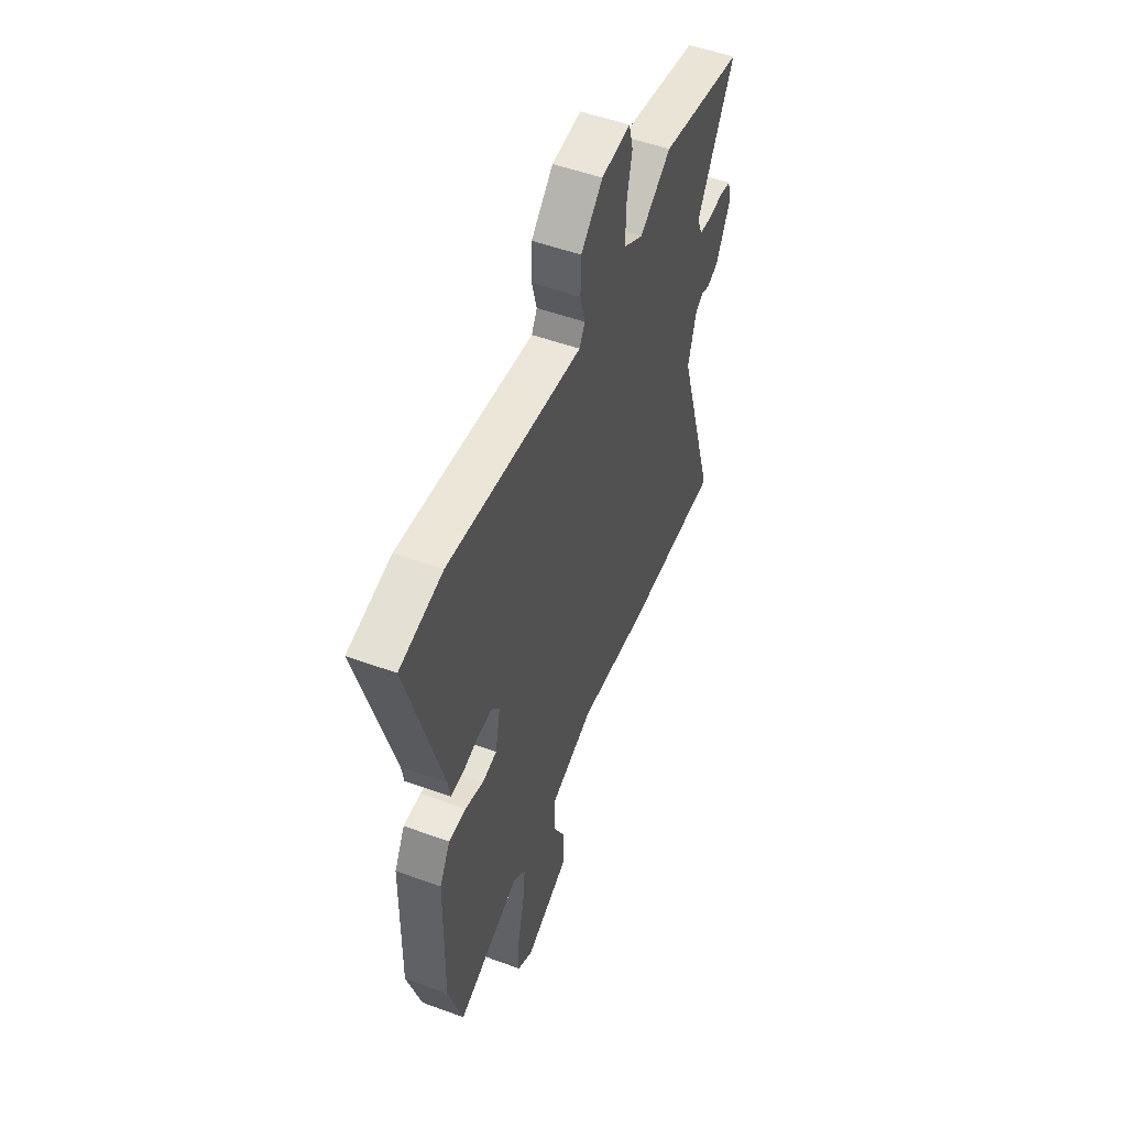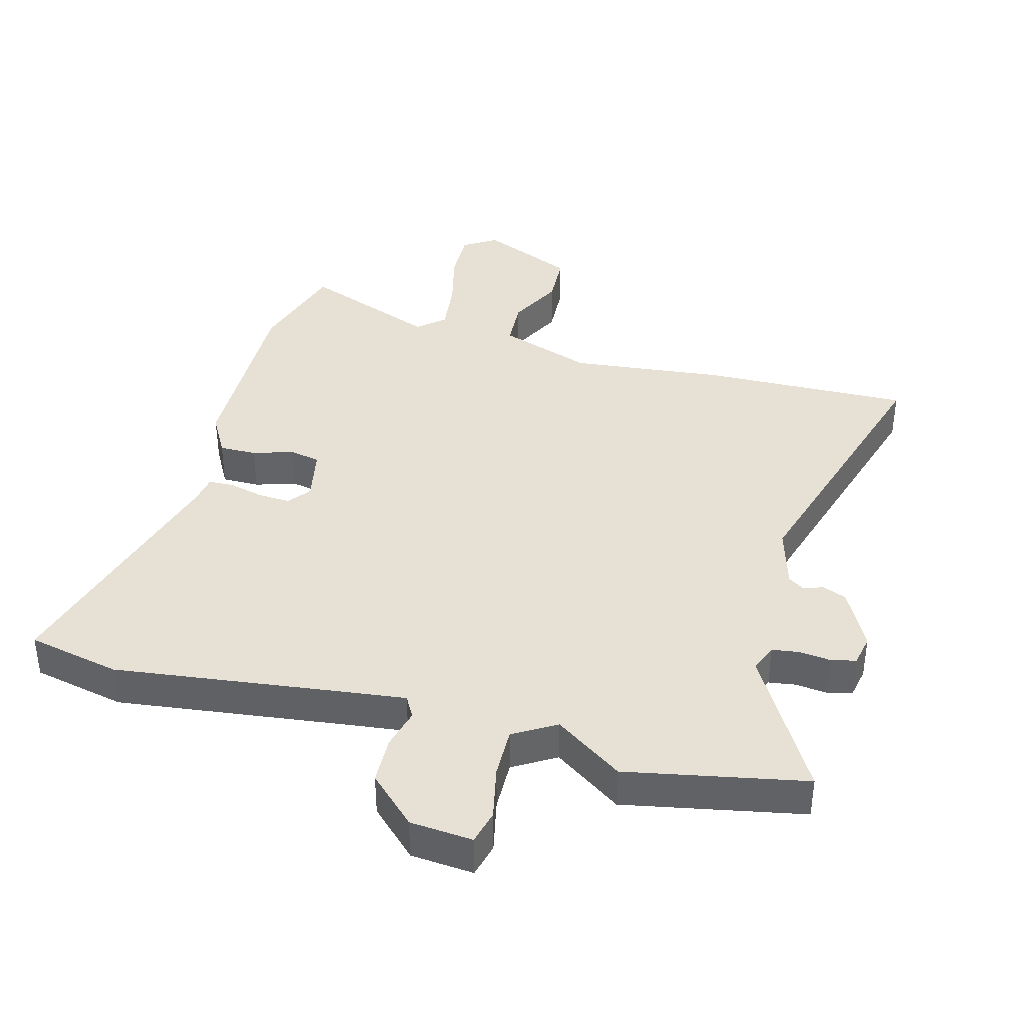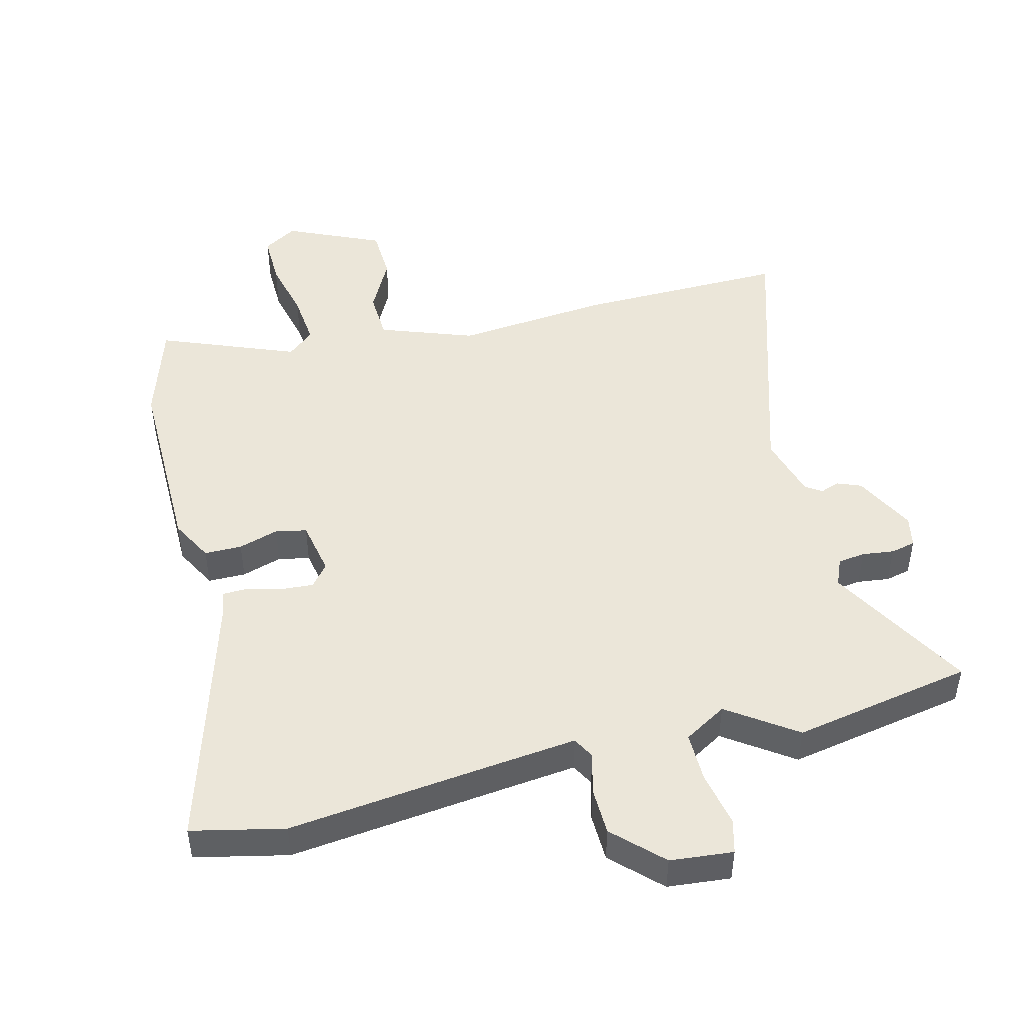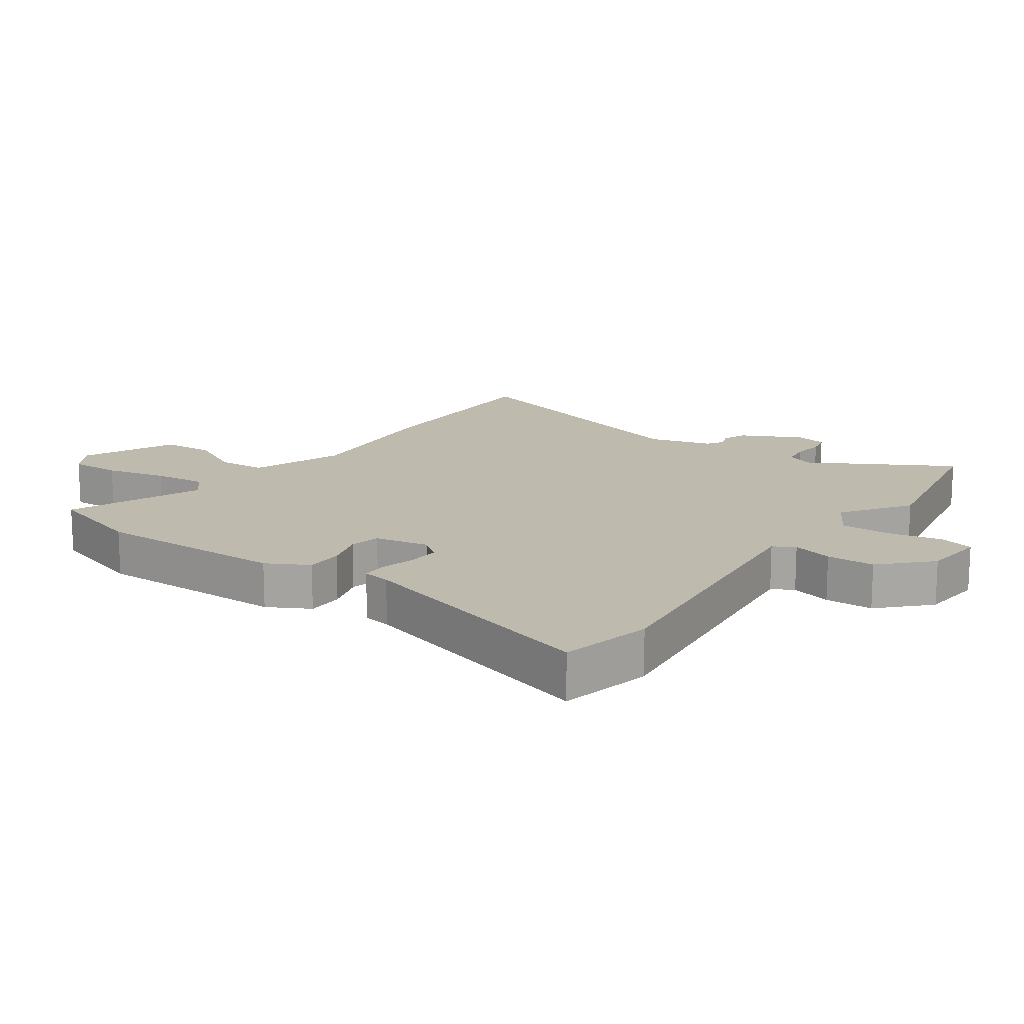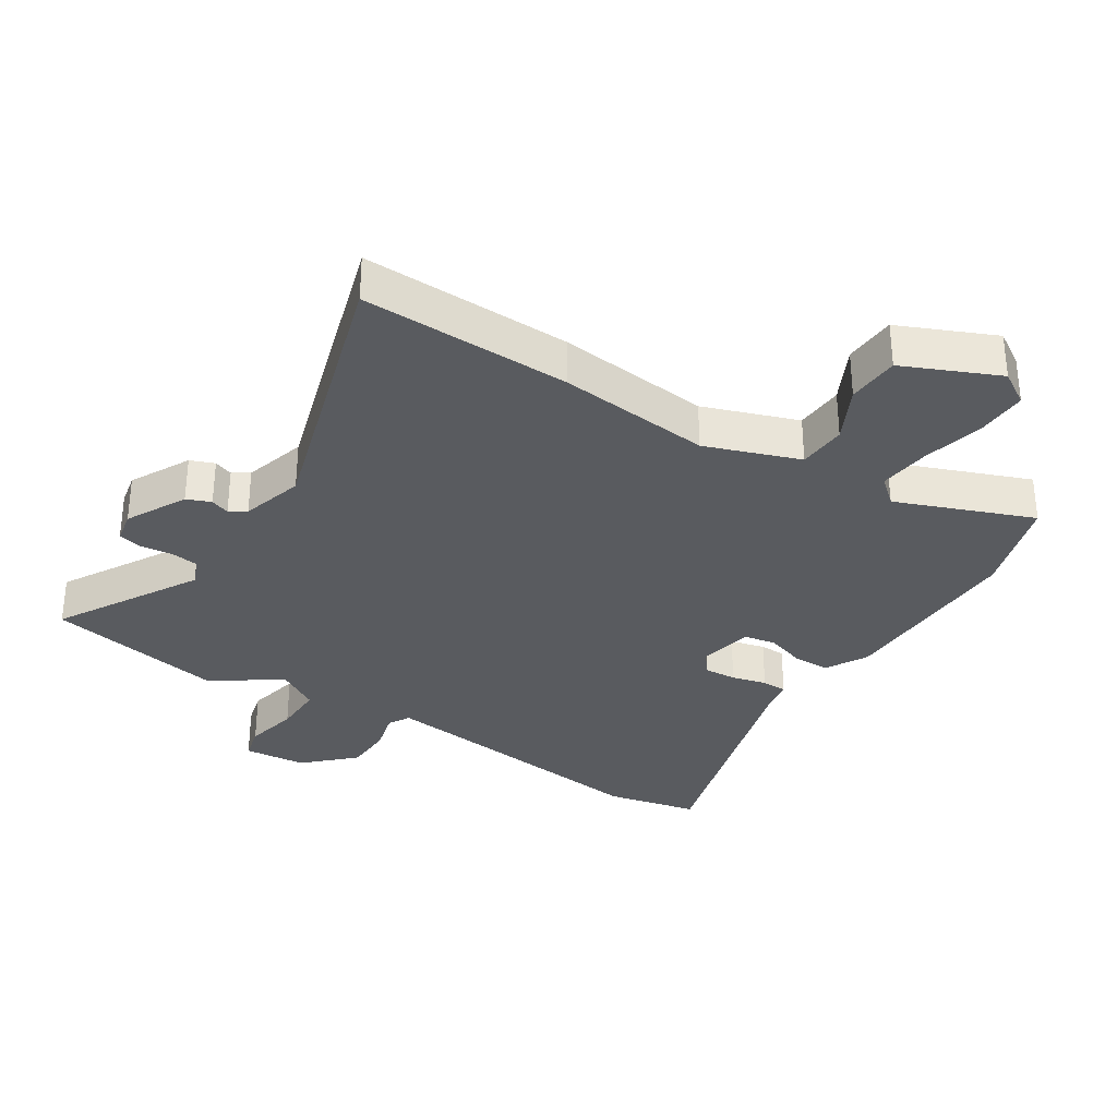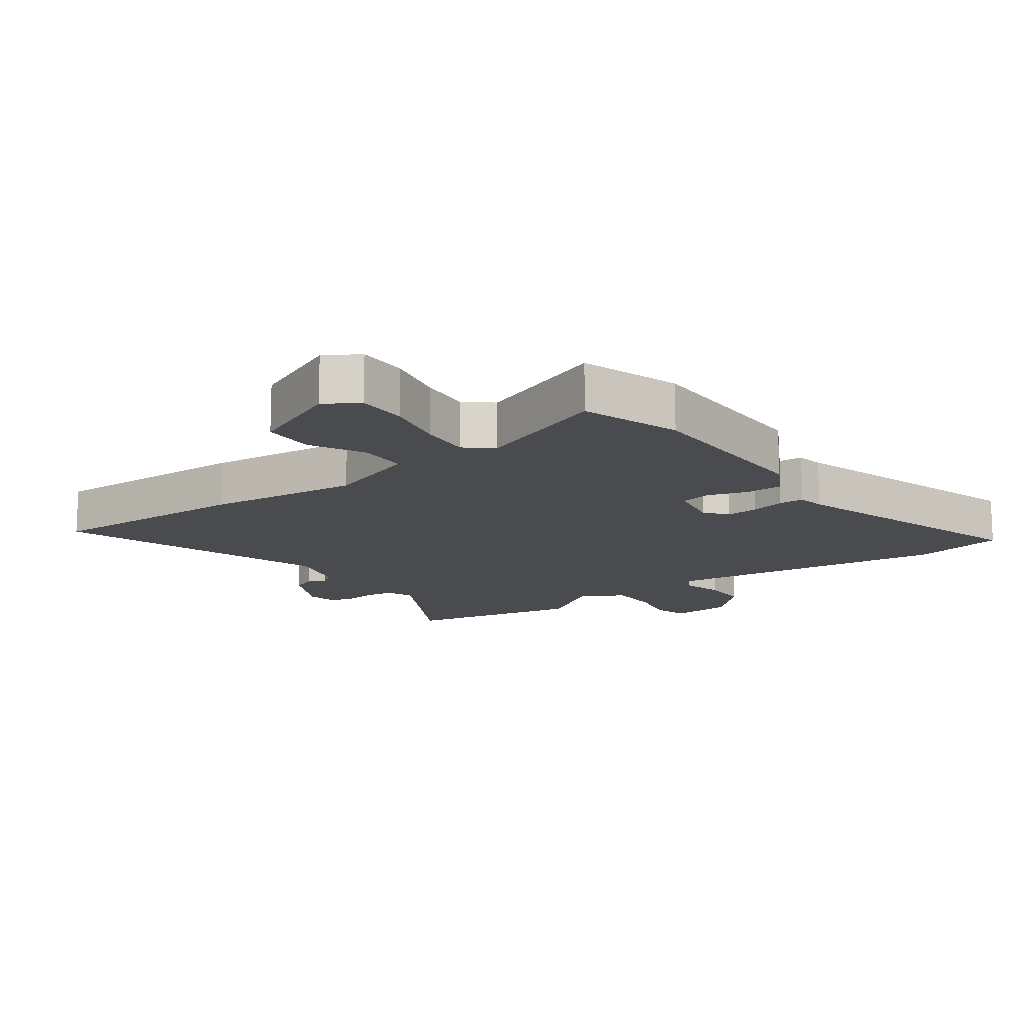
<metadata>
{"format":"obj","ext":"obj","renderer":"f3d","projection":"perspective","resolution":1024,"background":"white","views":[{"elev":51.5,"azim":-68.3,"up":"+Z"},{"elev":39.0,"azim":14.8,"up":"+Y"},{"elev":47.4,"azim":-13.9,"up":"+Y"},{"elev":15.6,"azim":-54.5,"up":"+Y"},{"elev":-32.5,"azim":147.3,"up":"+Y"},{"elev":-13.8,"azim":-143.7,"up":"+Y"}]}
</metadata>
<code>
v 0.637 0.07 -0.503
v 0.307 0.07 -0.496
v 0.064 0.07 -0.471
v -0.084 0.07 -0.524
v -0.088 0.07 -0.601
v -0.044 0.07 -0.687
v -0.048 0.07 -0.77
v -0.197 0.07 -0.836
v -0.25 0.07 -0.803
v -0.248 0.07 -0.722
v -0.225 0.07 -0.626
v -0.216 0.07 -0.543
v -0.258 0.07 -0.507
v -0.472 0.07 -0.591
v -0.521 0.07 -0.433
v -0.517 0.07 -0.129
v -0.481 0.07 -0.063
v -0.422 0.07 -0.063
v -0.359 0.07 -0.083
v -0.31 0.07 -0.073
v -0.293 0.07 0.013
v -0.321 0.07 0.048
v -0.372 0.07 0.045
v -0.427 0.07 0.031
v -0.467 0.07 0.032
v -0.474 0.07 0.076
v -0.591 0.07 0.48
v -0.445 0.07 0.512
v -0.098 0.07 0.47
v 0.013 0.07 0.457
v 0.032 0.07 0.491
v 0.015 0.07 0.555
v 0.017 0.07 0.631
v 0.091 0.07 0.703
v 0.19 0.07 0.712
v 0.204 0.07 0.658
v 0.186 0.07 0.573
v 0.185 0.07 0.493
v 0.252 0.07 0.453
v 0.359 0.07 0.527
v 0.642 0.07 0.473
v 0.515 0.07 0.25
v 0.533 0.07 0.207
v 0.576 0.07 0.201
v 0.626 0.07 0.207
v 0.665 0.07 0.198
v 0.675 0.07 0.148
v 0.626 0.07 0.053
v 0.588 0.07 0.038
v 0.558 0.07 0.049
v 0.532 0.07 0.032
v 0.504 0.07 -0.067
v 0.637 0 -0.503
v 0.307 0 -0.496
v 0.064 0 -0.471
v -0.084 0 -0.524
v -0.088 0 -0.601
v -0.044 0 -0.687
v -0.048 0 -0.77
v -0.197 0 -0.836
v -0.25 0 -0.803
v -0.248 0 -0.722
v -0.225 0 -0.626
v -0.216 0 -0.543
v -0.258 0 -0.507
v -0.472 0 -0.591
v -0.521 0 -0.433
v -0.517 0 -0.129
v -0.481 0 -0.063
v -0.422 0 -0.063
v -0.359 0 -0.083
v -0.31 0 -0.073
v -0.293 0 0.013
v -0.321 0 0.048
v -0.372 0 0.045
v -0.427 0 0.031
v -0.467 0 0.032
v -0.474 0 0.076
v -0.591 0 0.48
v -0.445 0 0.512
v -0.098 0 0.47
v 0.013 0 0.457
v 0.032 0 0.491
v 0.015 0 0.555
v 0.017 0 0.631
v 0.091 0 0.703
v 0.19 0 0.712
v 0.204 0 0.658
v 0.186 0 0.573
v 0.185 0 0.493
v 0.252 0 0.453
v 0.359 0 0.527
v 0.642 0 0.473
v 0.515 0 0.25
v 0.533 0 0.207
v 0.576 0 0.201
v 0.626 0 0.207
v 0.665 0 0.198
v 0.675 0 0.148
v 0.626 0 0.053
v 0.588 0 0.038
v 0.558 0 0.049
v 0.532 0 0.032
v 0.504 0 -0.067
f 48 49 50
f 47 48 50
f 46 47 50
f 45 46 50
f 44 45 50
f 43 44 50 51
f 42 43 51 52
f 39 40 41 42
f 38 39 42 52
f 35 36 37
f 34 35 37
f 33 34 37
f 32 33 37
f 31 32 37
f 30 31 37 38
f 26 27 28 29
f 26 29 30
f 25 26 30
f 24 25 30
f 23 24 30
f 22 23 30 38
f 17 18 19
f 16 17 19
f 15 16 19
f 14 15 19
f 13 14 19
f 12 13 19 20
f 9 10 11
f 8 9 11
f 7 8 11
f 6 7 11
f 5 6 11
f 4 5 11 12
f 12 20 21
f 4 12 21
f 3 4 21
f 52 1 2
f 38 52 2
f 22 38 2
f 21 22 2
f 2 3 21
f 102 101 100
f 102 100 99
f 102 99 98
f 102 98 97
f 102 97 96
f 103 102 96 95
f 104 103 95 94
f 94 93 92 91
f 104 94 91 90
f 89 88 87
f 89 87 86
f 89 86 85
f 89 85 84
f 89 84 83
f 90 89 83 82
f 81 80 79 78
f 82 81 78
f 82 78 77
f 82 77 76
f 82 76 75
f 90 82 75 74
f 71 70 69
f 71 69 68
f 71 68 67
f 71 67 66
f 71 66 65
f 72 71 65 64
f 63 62 61
f 63 61 60
f 63 60 59
f 63 59 58
f 63 58 57
f 64 63 57 56
f 73 72 64
f 73 64 56
f 73 56 55
f 54 53 104
f 54 104 90
f 54 90 74
f 54 74 73
f 73 55 54
f 1 53 54 2
f 2 54 55 3
f 3 55 56 4
f 4 56 57 5
f 5 57 58 6
f 6 58 59 7
f 7 59 60 8
f 8 60 61 9
f 9 61 62 10
f 10 62 63 11
f 11 63 64 12
f 12 64 65 13
f 13 65 66 14
f 14 66 67 15
f 15 67 68 16
f 16 68 69 17
f 17 69 70 18
f 18 70 71 19
f 19 71 72 20
f 20 72 73 21
f 21 73 74 22
f 22 74 75 23
f 23 75 76 24
f 24 76 77 25
f 25 77 78 26
f 26 78 79 27
f 27 79 80 28
f 28 80 81 29
f 29 81 82 30
f 30 82 83 31
f 31 83 84 32
f 32 84 85 33
f 33 85 86 34
f 34 86 87 35
f 35 87 88 36
f 36 88 89 37
f 37 89 90 38
f 38 90 91 39
f 39 91 92 40
f 40 92 93 41
f 41 93 94 42
f 42 94 95 43
f 43 95 96 44
f 44 96 97 45
f 45 97 98 46
f 46 98 99 47
f 47 99 100 48
f 48 100 101 49
f 49 101 102 50
f 50 102 103 51
f 51 103 104 52
f 52 104 53 1

</code>
